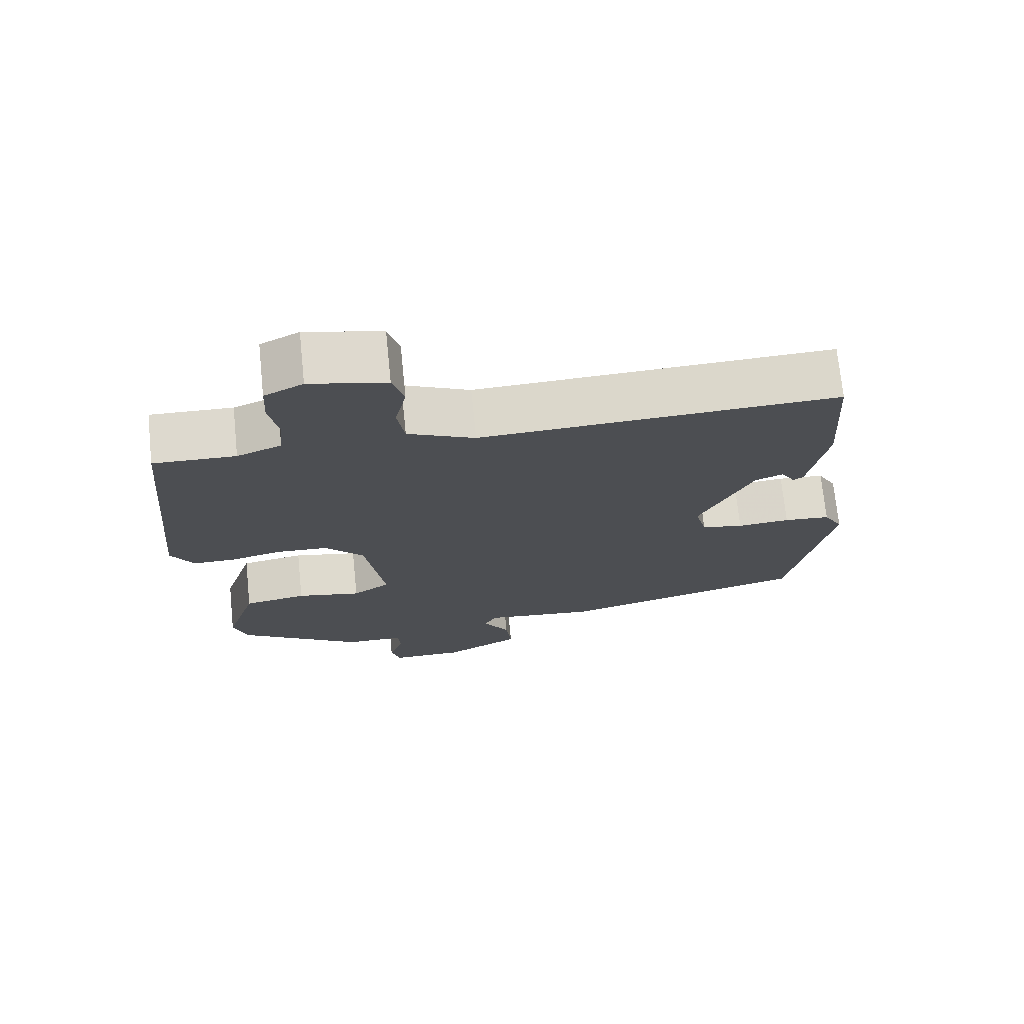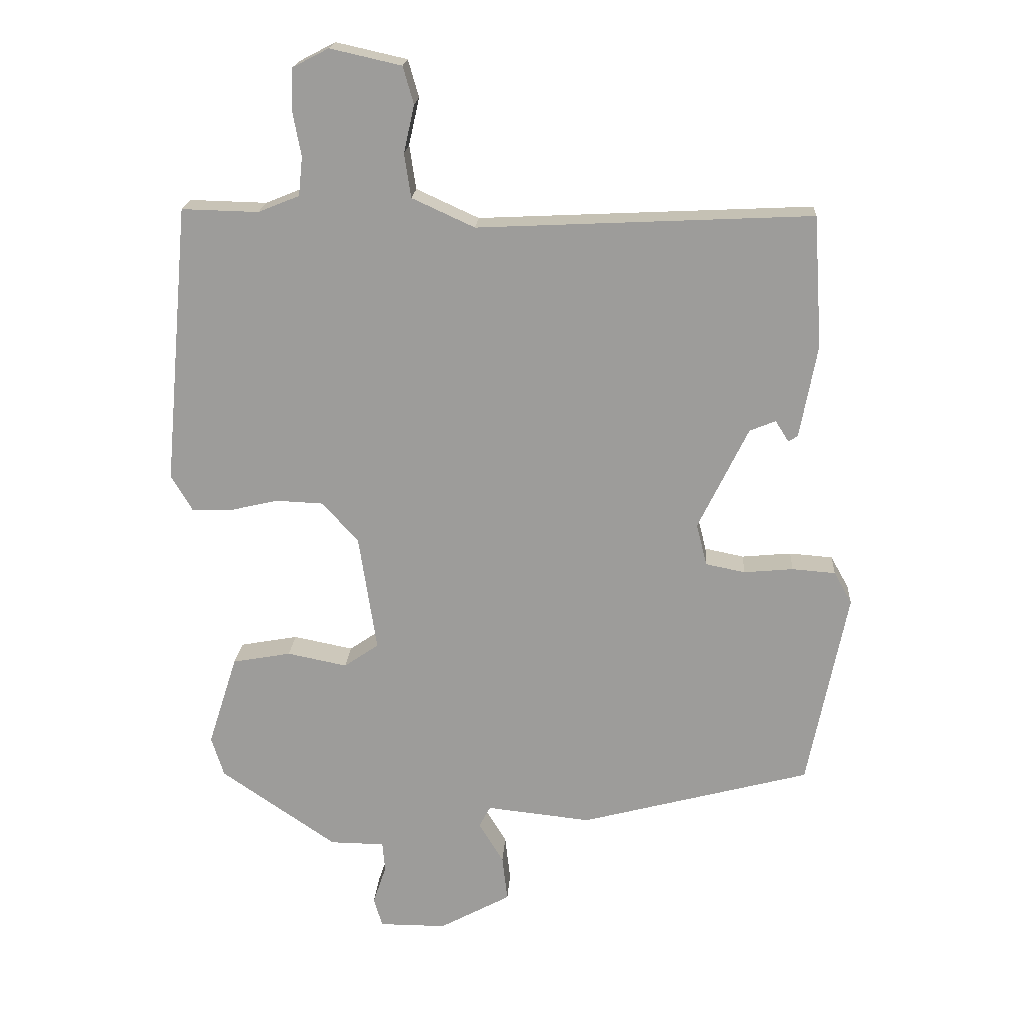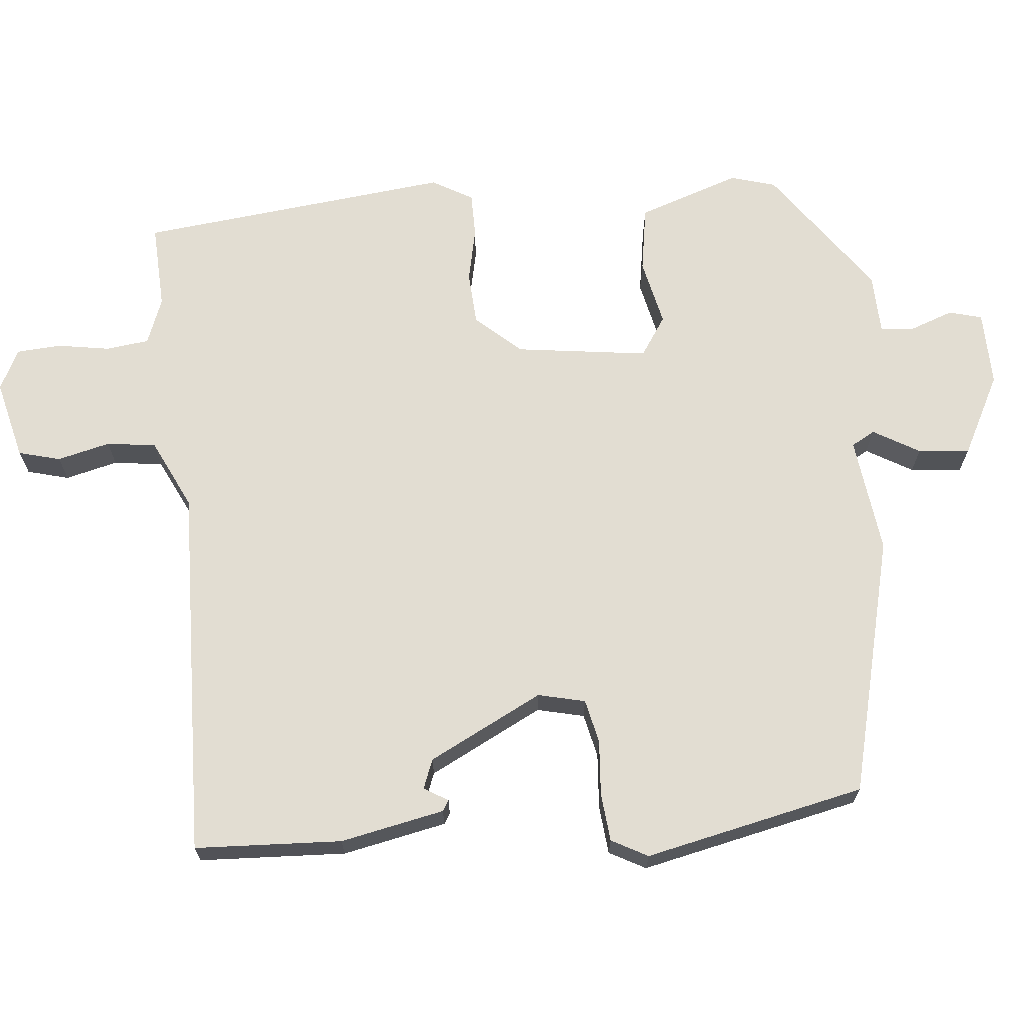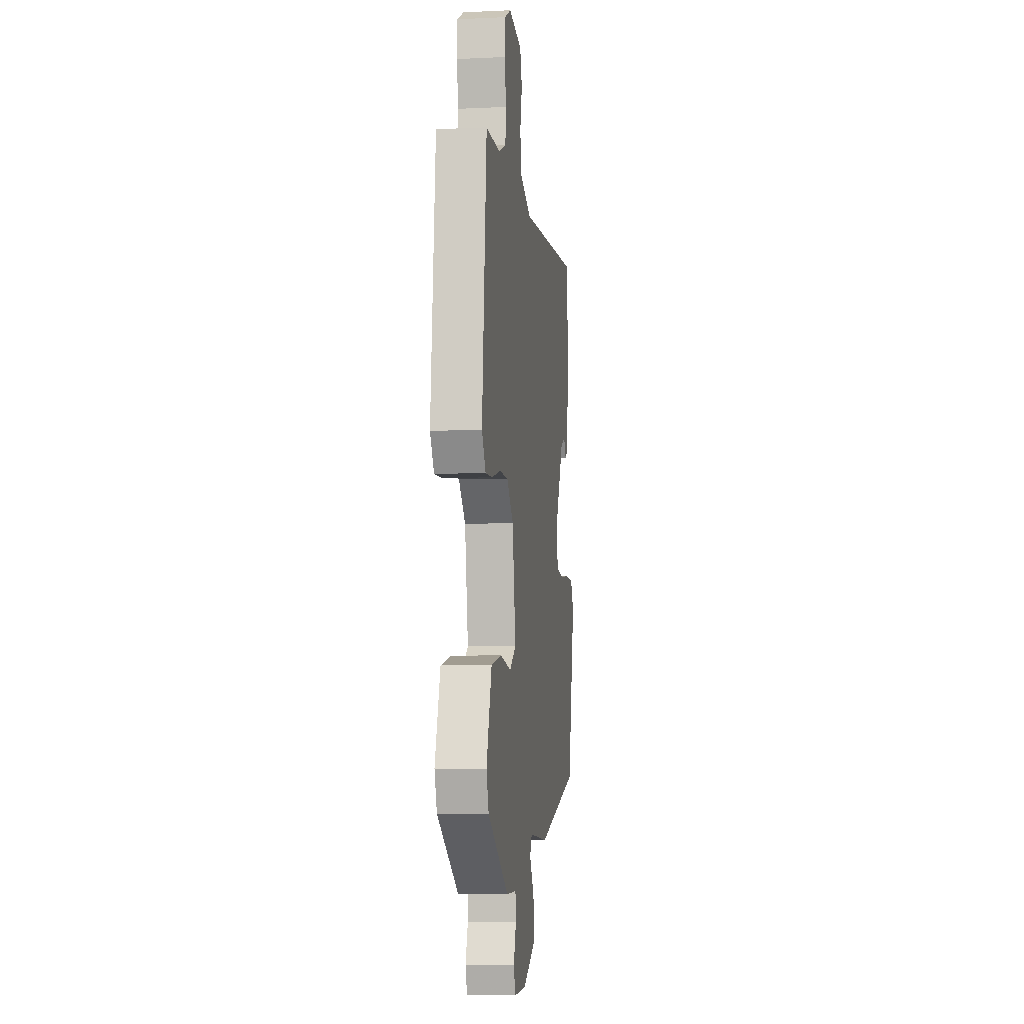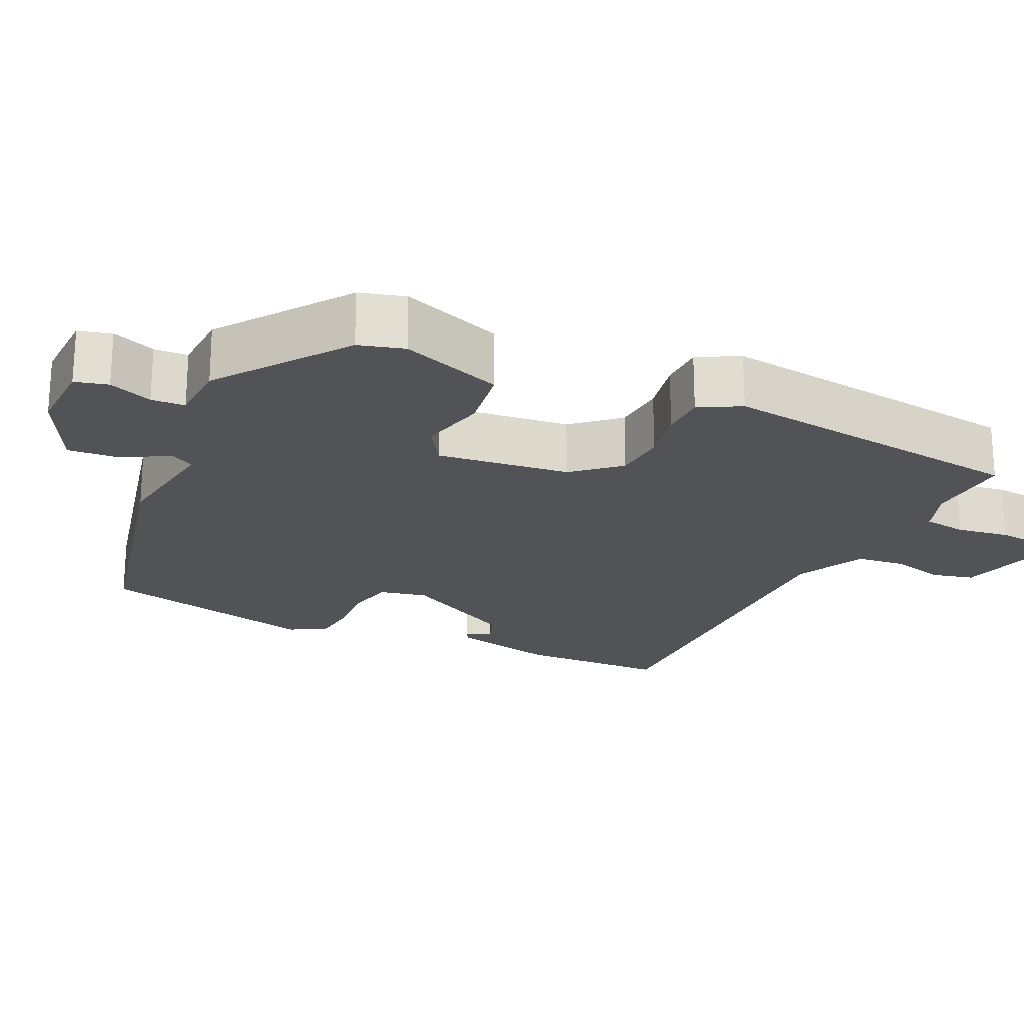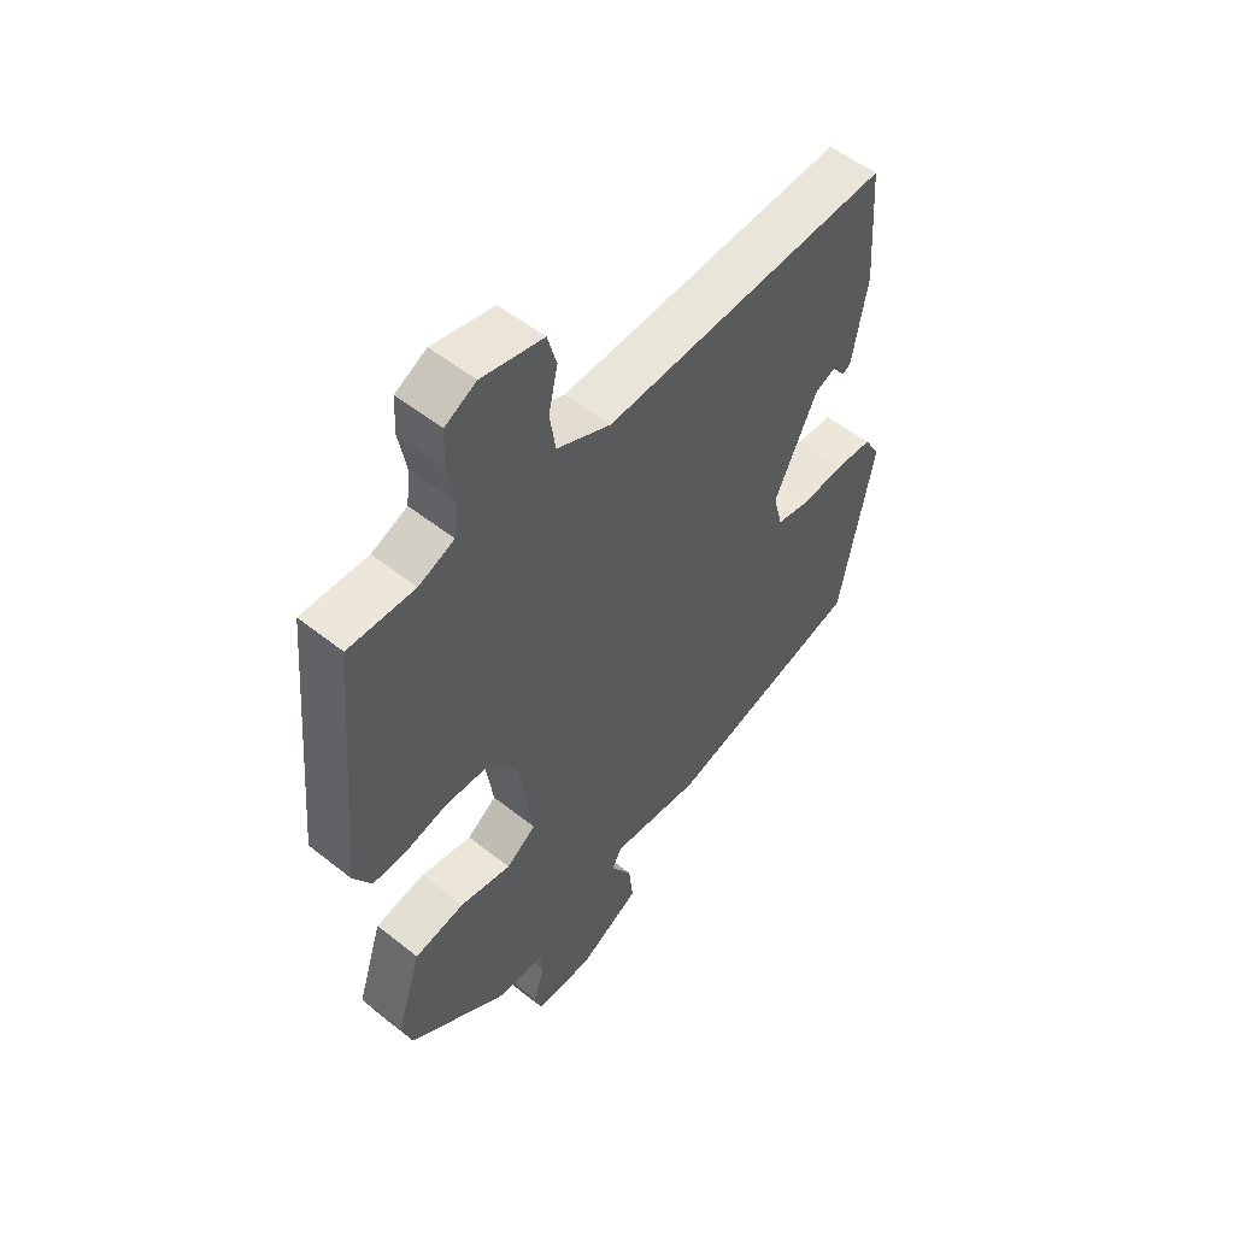
<metadata>
{"format":"obj","ext":"obj","renderer":"f3d","projection":"perspective","resolution":1024,"background":"white","views":[{"elev":72.3,"azim":-5.8,"up":"+Z"},{"elev":19.2,"azim":3.7,"up":"+Z"},{"elev":68.3,"azim":83.5,"up":"+Y"},{"elev":-5.5,"azim":-81.9,"up":"+Z"},{"elev":-21.9,"azim":-117.1,"up":"+Y"},{"elev":53.7,"azim":-49.8,"up":"+Z"}]}
</metadata>
<code>
v -0.494 0.07 0.502
v -0.379 0.07 0.499
v -0.317 0.07 0.524
v -0.311 0.07 0.582
v -0.324 0.07 0.652
v -0.321 0.07 0.712
v -0.267 0.07 0.74
v -0.16 0.07 0.716
v -0.144 0.07 0.66
v -0.16 0.07 0.589
v -0.15 0.07 0.523
v -0.056 0.07 0.48
v 0.445 0.07 0.504
v 0.458 0.07 0.307
v 0.432 0.07 0.167
v 0.418 0.07 0.158
v 0.398 0.07 0.19
v 0.359 0.07 0.174
v 0.284 0.07 0.02
v 0.3 0.07 -0.043
v 0.359 0.07 -0.055
v 0.433 0.07 -0.048
v 0.498 0.07 -0.053
v 0.525 0.07 -0.101
v 0.466 0.07 -0.398
v 0.12 0.07 -0.49
v -0.037 0.07 -0.473
v -0.054 0.07 -0.505
v -0.017 0.07 -0.566
v -0.009 0.07 -0.635
v -0.116 0.07 -0.693
v -0.217 0.07 -0.693
v -0.23 0.07 -0.649
v -0.21 0.07 -0.59
v -0.214 0.07 -0.545
v -0.296 0.07 -0.544
v -0.47 0.07 -0.425
v -0.489 0.07 -0.365
v -0.445 0.07 -0.227
v -0.357 0.07 -0.211
v -0.267 0.07 -0.229
v -0.215 0.07 -0.193
v -0.242 0.07 -0.016
v -0.297 0.07 0.043
v -0.368 0.07 0.046
v -0.44 0.07 0.029
v -0.5 0.07 0.028
v -0.532 0.07 0.082
v -0.494 0 0.502
v -0.379 0 0.499
v -0.317 0 0.524
v -0.311 0 0.582
v -0.324 0 0.652
v -0.321 0 0.712
v -0.267 0 0.74
v -0.16 0 0.716
v -0.144 0 0.66
v -0.16 0 0.589
v -0.15 0 0.523
v -0.056 0 0.48
v 0.445 0 0.504
v 0.458 0 0.307
v 0.432 0 0.167
v 0.418 0 0.158
v 0.398 0 0.19
v 0.359 0 0.174
v 0.284 0 0.02
v 0.3 0 -0.043
v 0.359 0 -0.055
v 0.433 0 -0.048
v 0.498 0 -0.053
v 0.525 0 -0.101
v 0.466 0 -0.398
v 0.12 0 -0.49
v -0.037 0 -0.473
v -0.054 0 -0.505
v -0.017 0 -0.566
v -0.009 0 -0.635
v -0.116 0 -0.693
v -0.217 0 -0.693
v -0.23 0 -0.649
v -0.21 0 -0.59
v -0.214 0 -0.545
v -0.296 0 -0.544
v -0.47 0 -0.425
v -0.489 0 -0.365
v -0.445 0 -0.227
v -0.357 0 -0.211
v -0.267 0 -0.229
v -0.215 0 -0.193
v -0.242 0 -0.016
v -0.297 0 0.043
v -0.368 0 0.046
v -0.44 0 0.029
v -0.5 0 0.028
v -0.532 0 0.082
f 48 1 2
f 47 48 2
f 46 47 2
f 45 46 2
f 44 45 2 3
f 43 44 3 4
f 42 43 4
f 39 40 41
f 38 39 41
f 37 38 41
f 36 37 41
f 35 36 41
f 35 41 42
f 34 35 42
f 32 33 34
f 31 32 34
f 30 31 34
f 29 30 34
f 28 29 34
f 27 28 34 42
f 26 27 42
f 25 26 42
f 24 25 42
f 23 24 42
f 22 23 42
f 21 22 42
f 20 21 42
f 19 20 42 4
f 15 16 17
f 14 15 17
f 13 14 17
f 12 13 17 18
f 18 19 4
f 12 18 4
f 11 12 4
f 8 9 10
f 7 8 10
f 7 10 11
f 6 7 11
f 5 6 11
f 4 5 11
f 50 49 96
f 50 96 95
f 50 95 94
f 50 94 93
f 51 50 93 92
f 52 51 92 91
f 52 91 90
f 89 88 87
f 89 87 86
f 89 86 85
f 89 85 84
f 89 84 83
f 90 89 83
f 90 83 82
f 82 81 80
f 82 80 79
f 82 79 78
f 82 78 77
f 82 77 76
f 90 82 76 75
f 90 75 74
f 90 74 73
f 90 73 72
f 90 72 71
f 90 71 70
f 90 70 69
f 90 69 68
f 52 90 68 67
f 65 64 63
f 65 63 62
f 65 62 61
f 66 65 61 60
f 52 67 66
f 52 66 60
f 52 60 59
f 58 57 56
f 58 56 55
f 59 58 55
f 59 55 54
f 59 54 53
f 59 53 52
f 1 49 50 2
f 2 50 51 3
f 3 51 52 4
f 4 52 53 5
f 5 53 54 6
f 6 54 55 7
f 7 55 56 8
f 8 56 57 9
f 9 57 58 10
f 10 58 59 11
f 11 59 60 12
f 12 60 61 13
f 13 61 62 14
f 14 62 63 15
f 15 63 64 16
f 16 64 65 17
f 17 65 66 18
f 18 66 67 19
f 19 67 68 20
f 20 68 69 21
f 21 69 70 22
f 22 70 71 23
f 23 71 72 24
f 24 72 73 25
f 25 73 74 26
f 26 74 75 27
f 27 75 76 28
f 28 76 77 29
f 29 77 78 30
f 30 78 79 31
f 31 79 80 32
f 32 80 81 33
f 33 81 82 34
f 34 82 83 35
f 35 83 84 36
f 36 84 85 37
f 37 85 86 38
f 38 86 87 39
f 39 87 88 40
f 40 88 89 41
f 41 89 90 42
f 42 90 91 43
f 43 91 92 44
f 44 92 93 45
f 45 93 94 46
f 46 94 95 47
f 47 95 96 48
f 48 96 49 1

</code>
